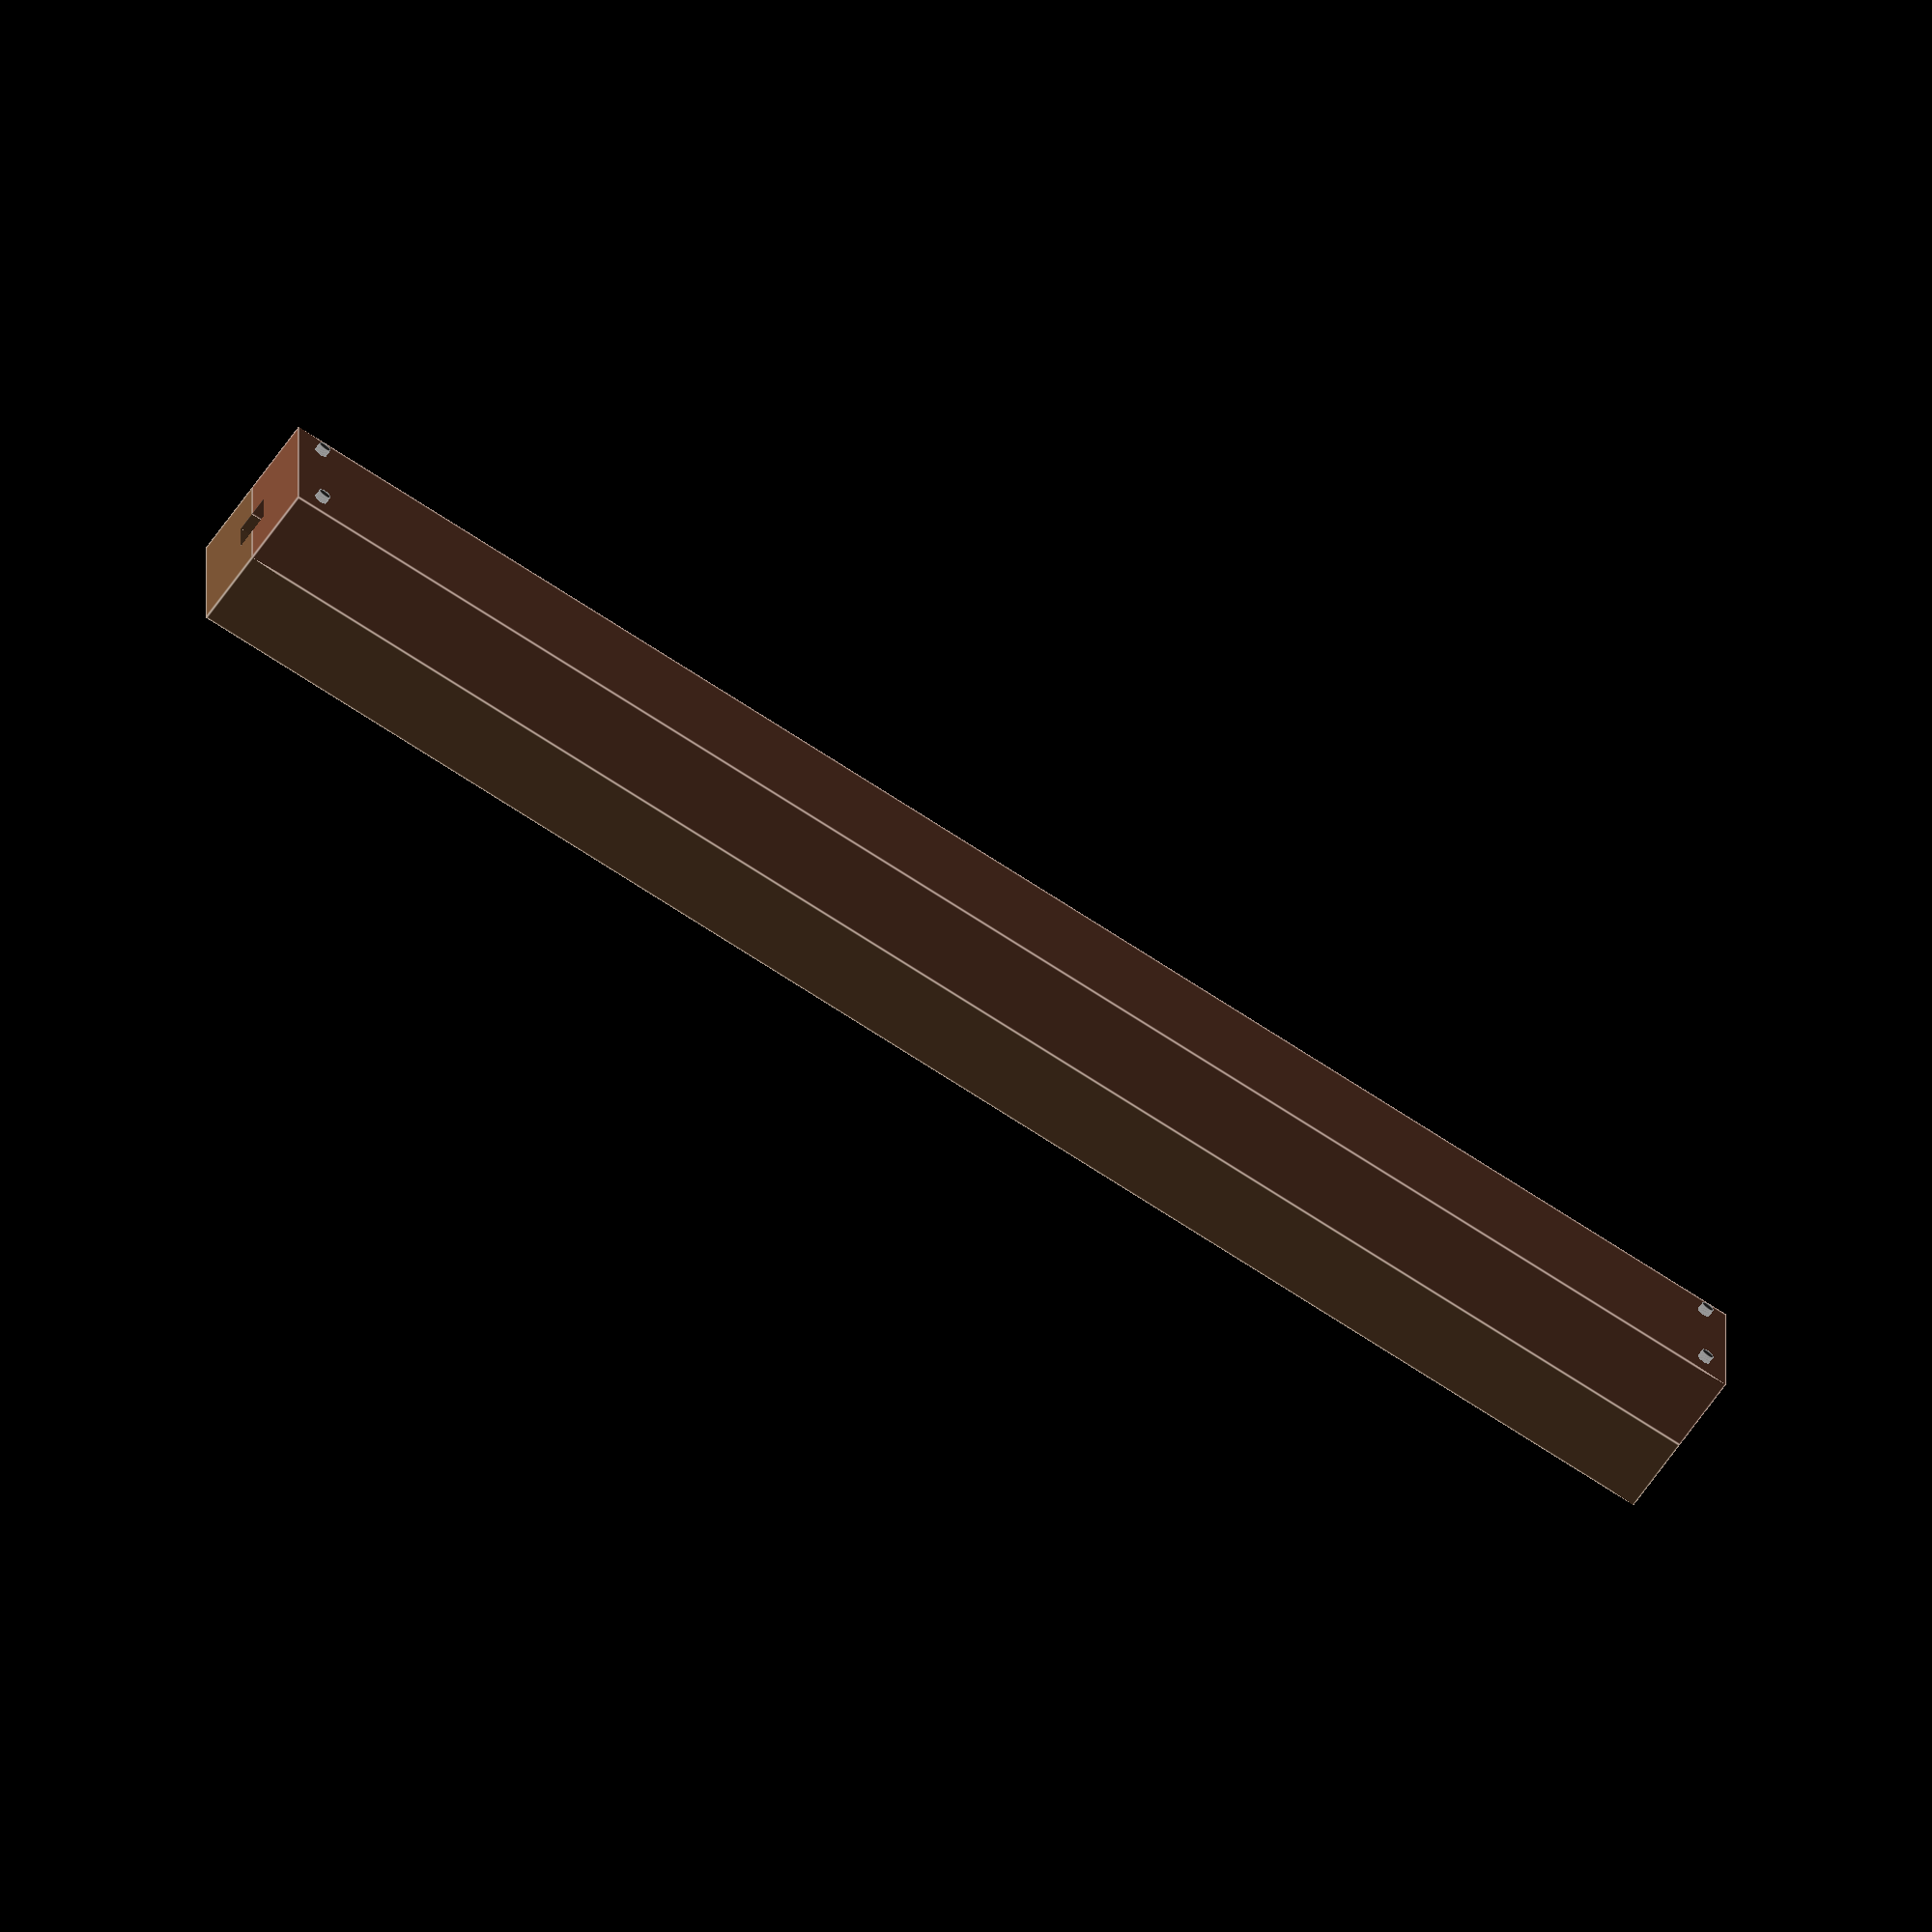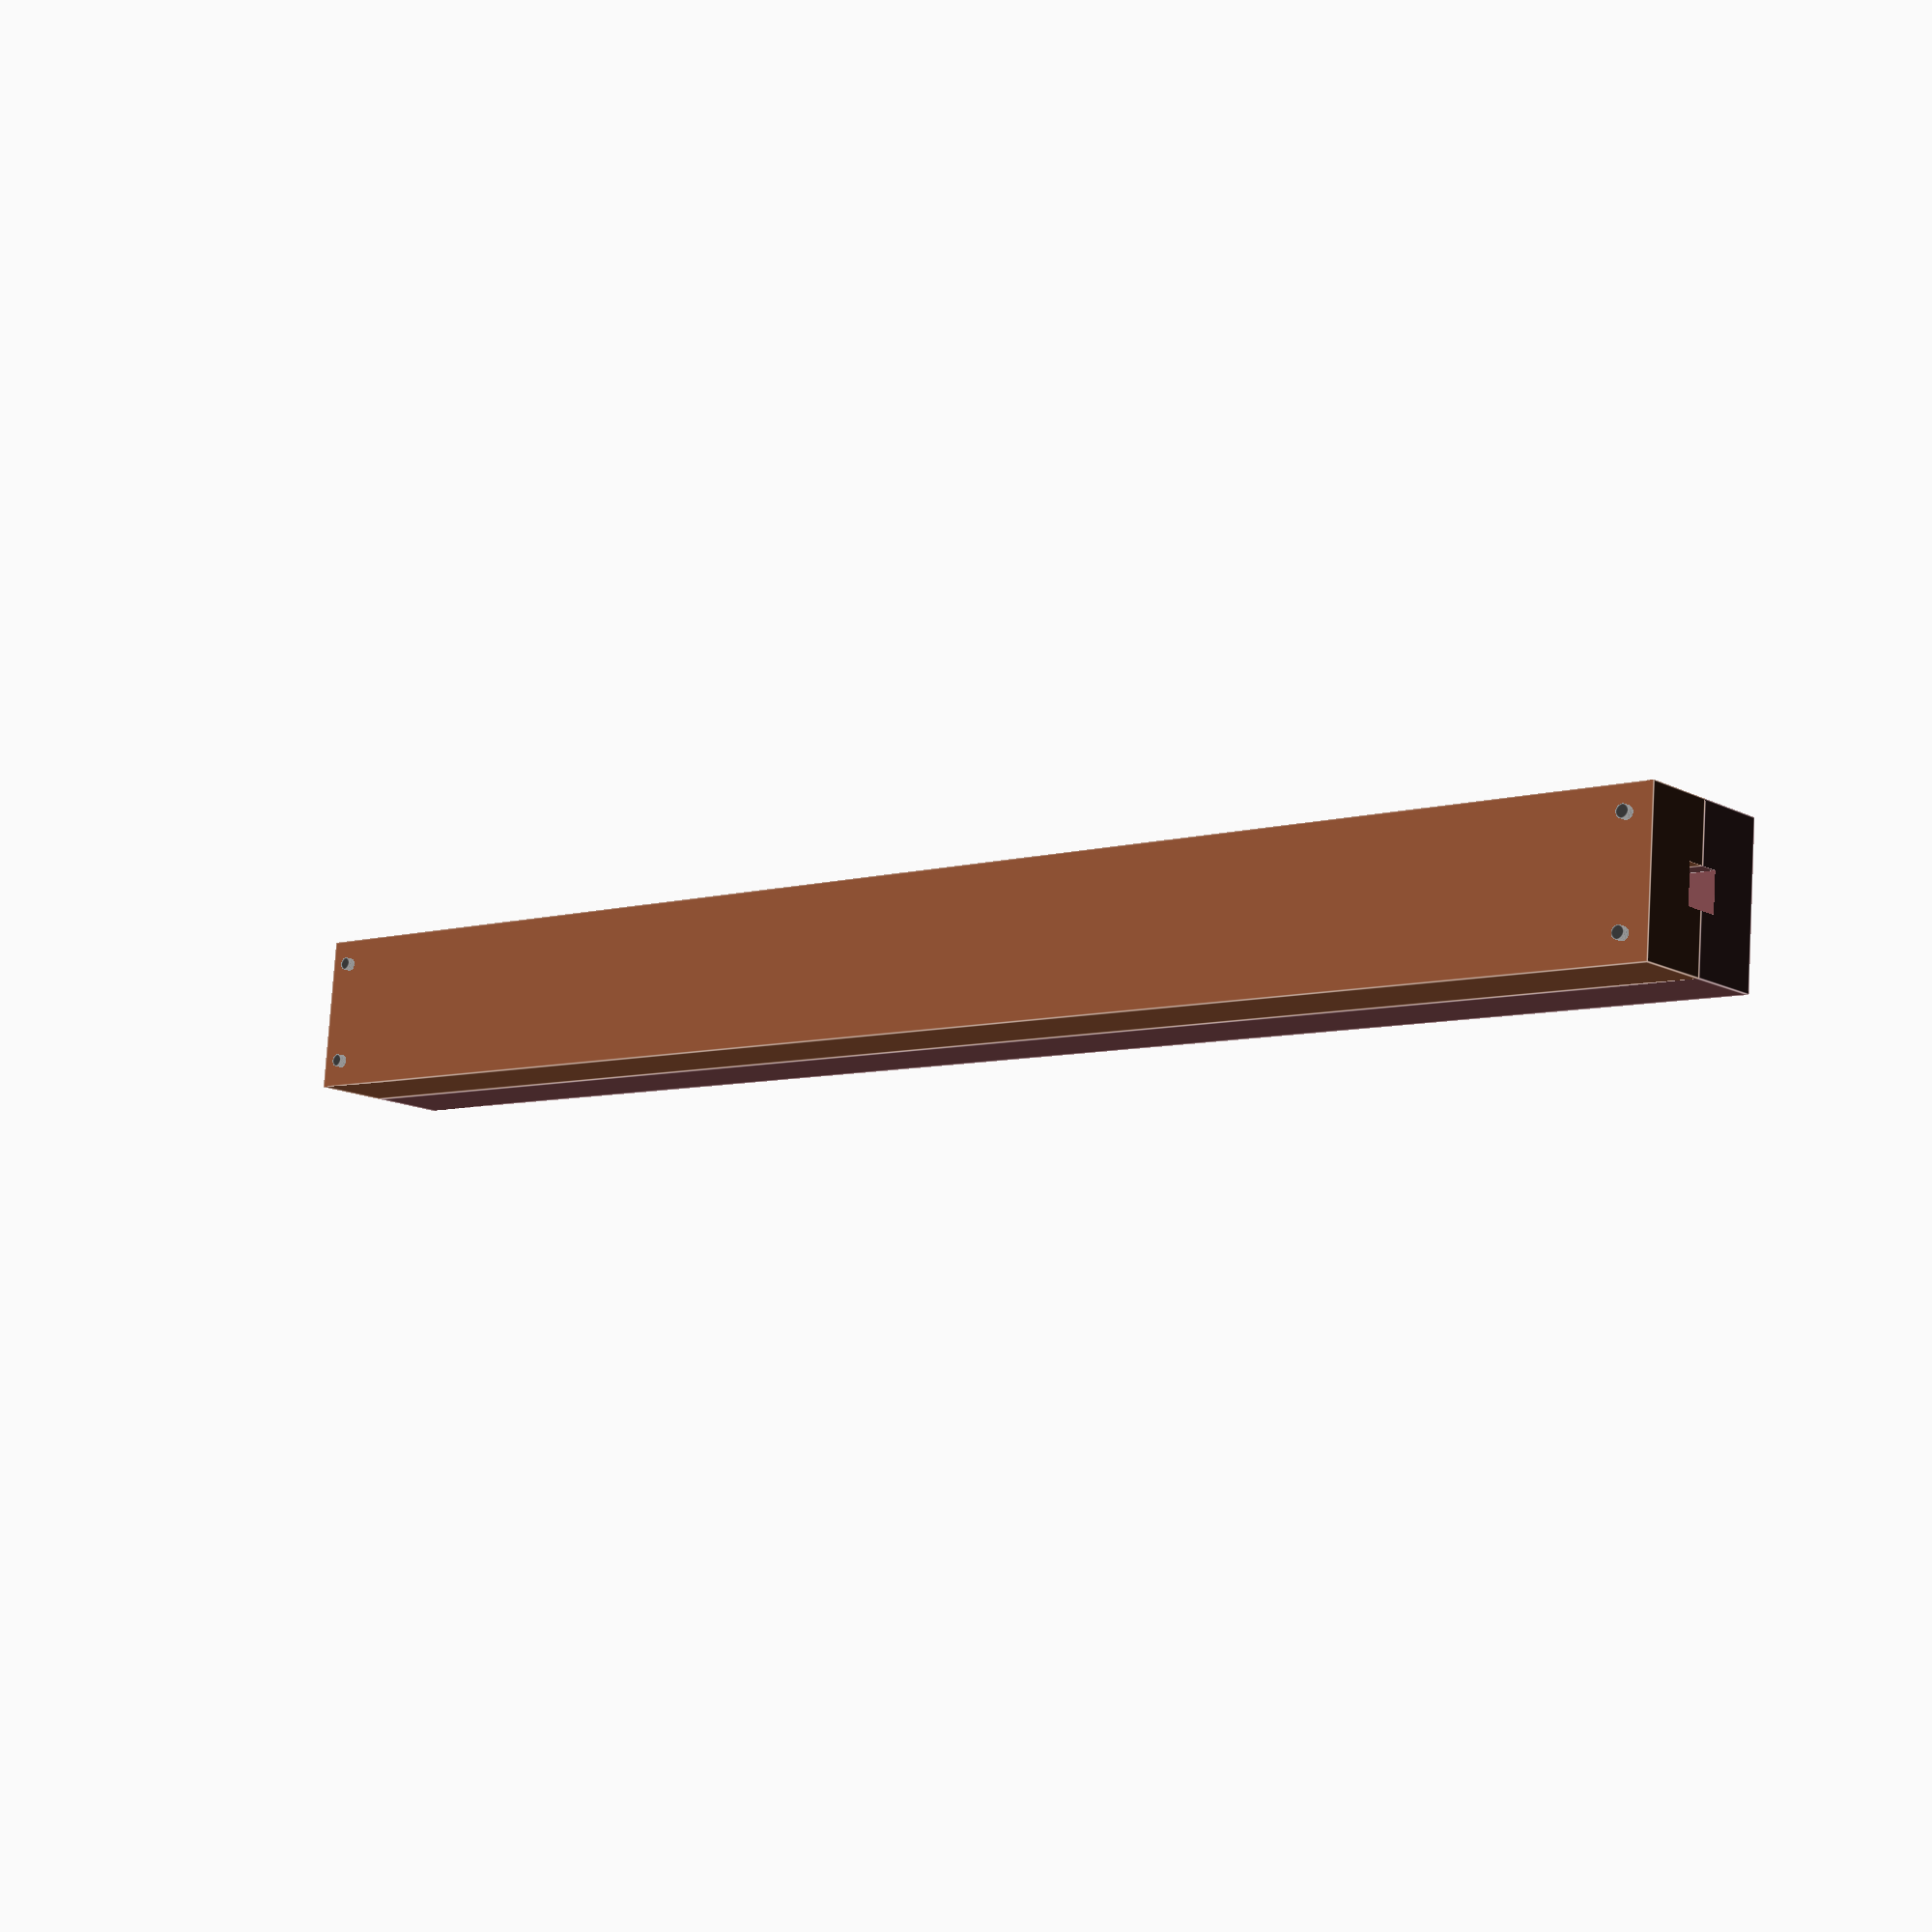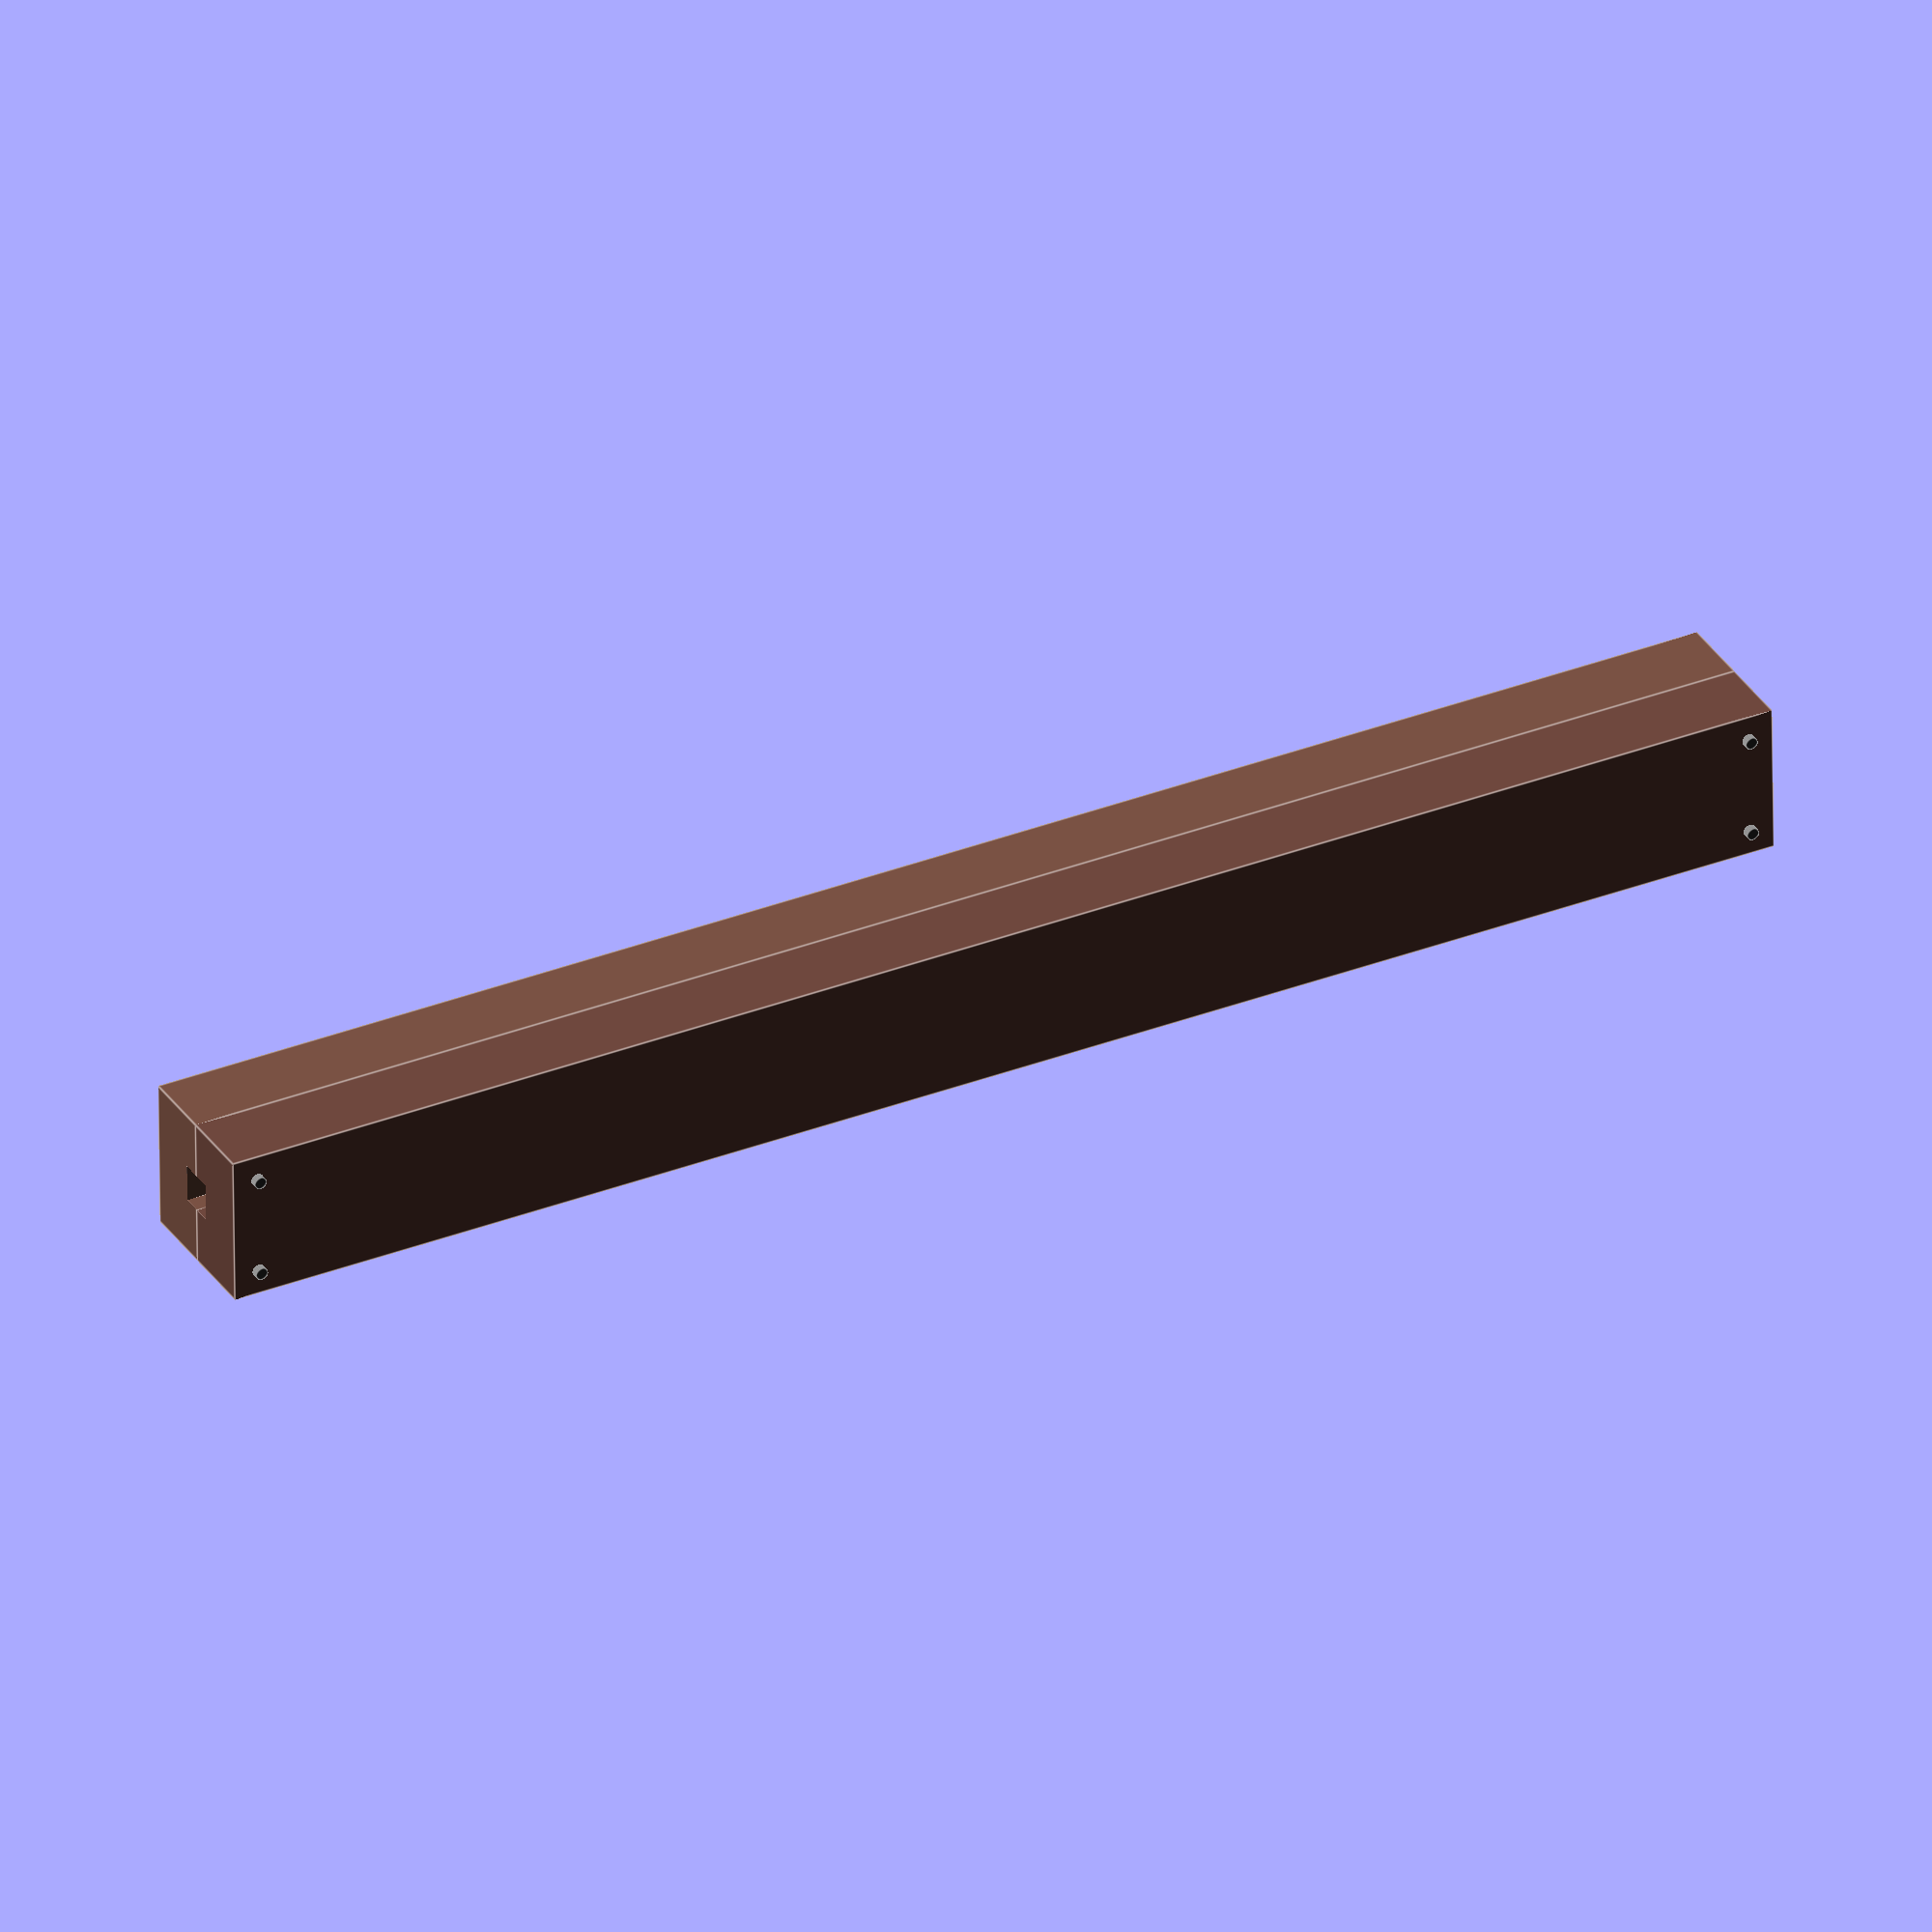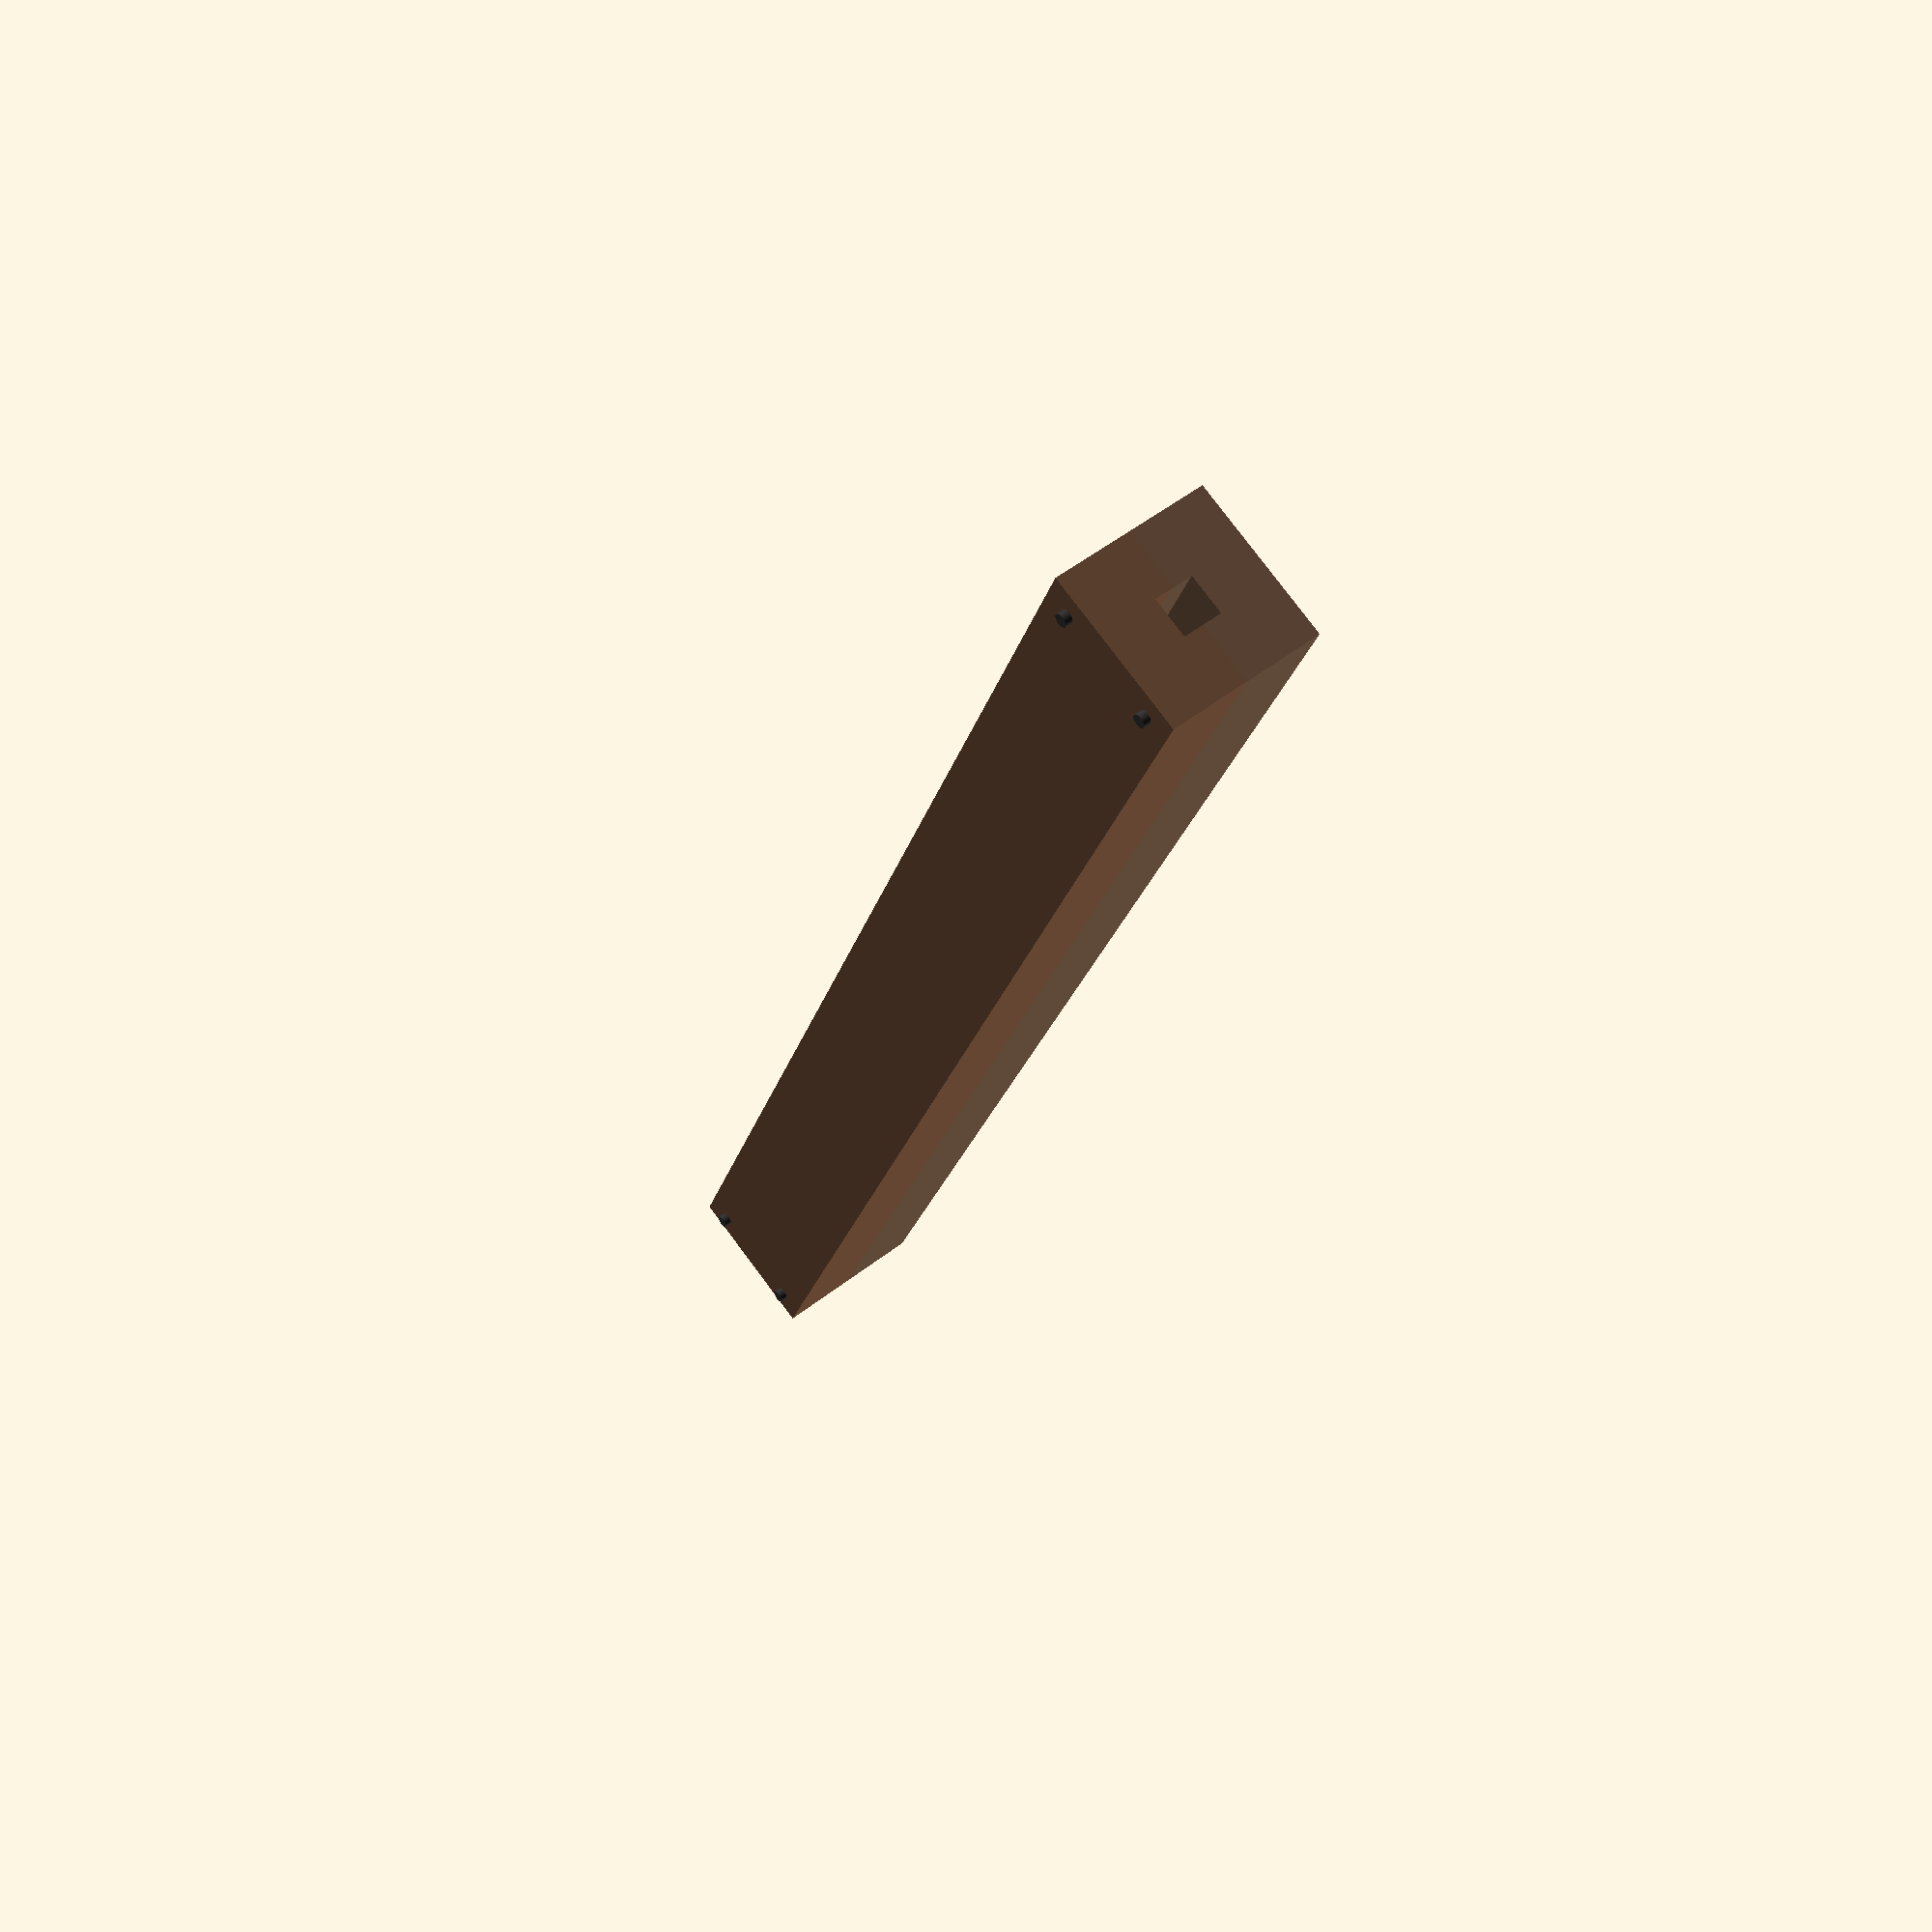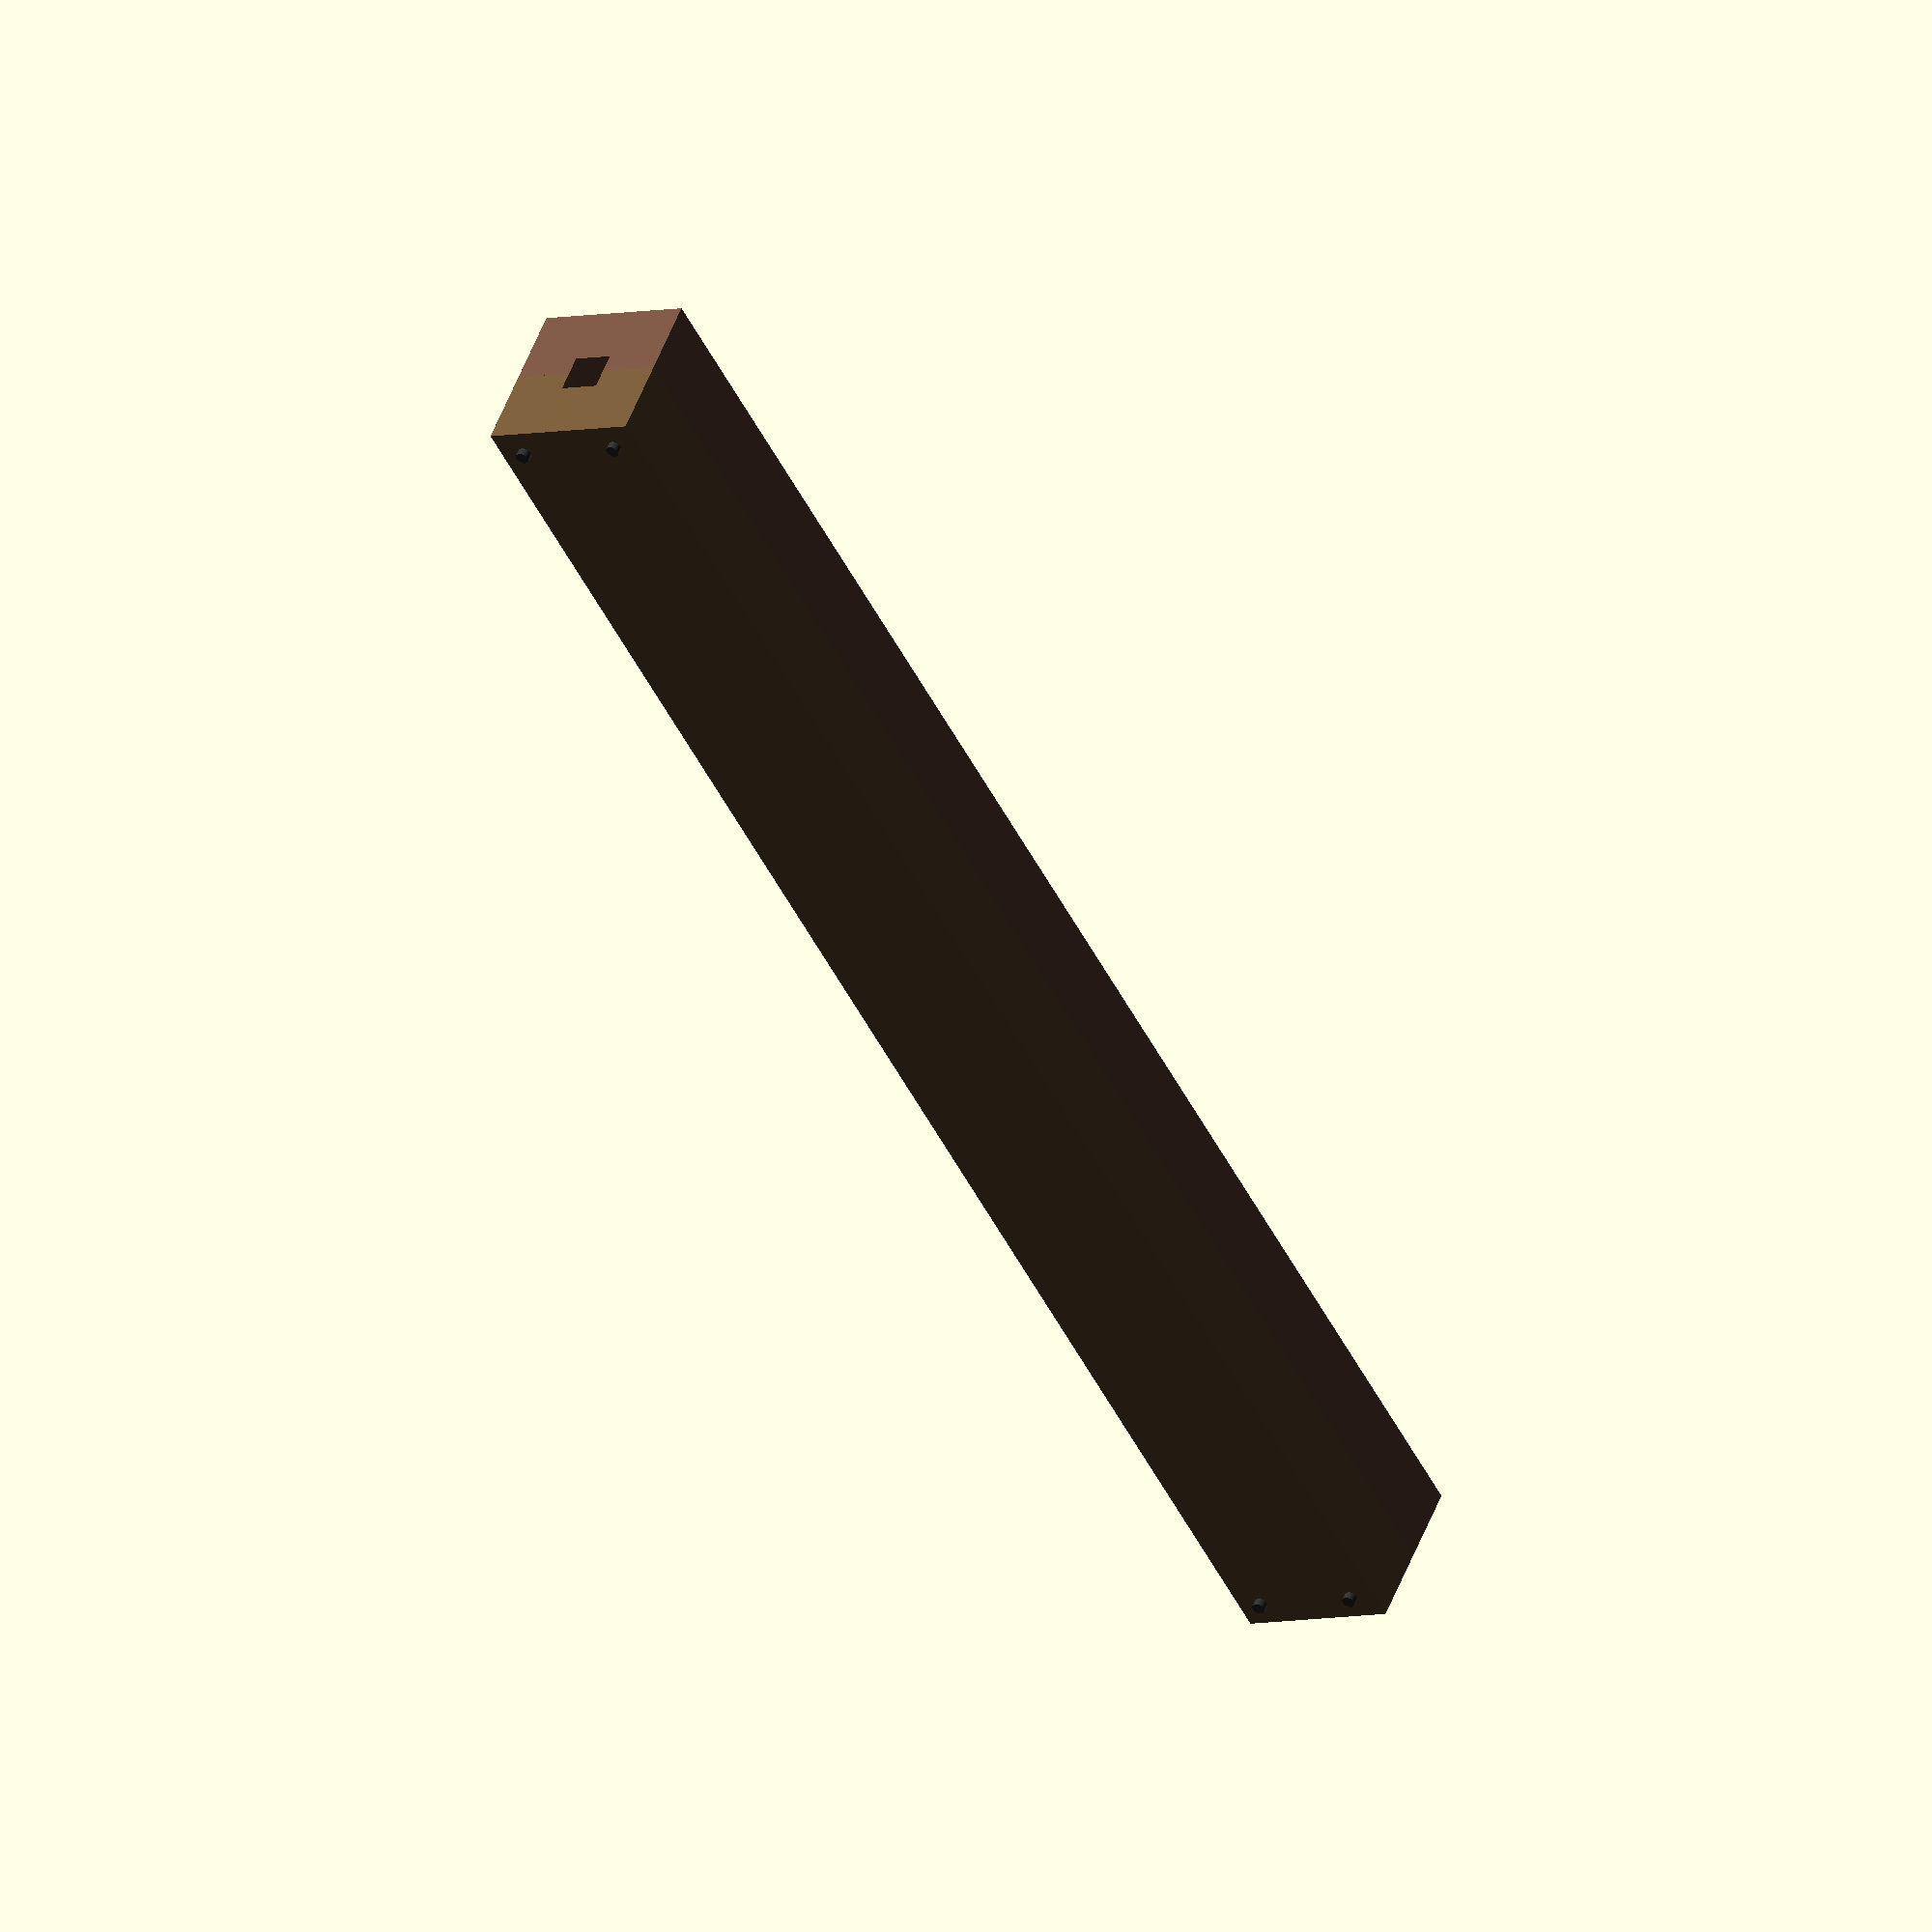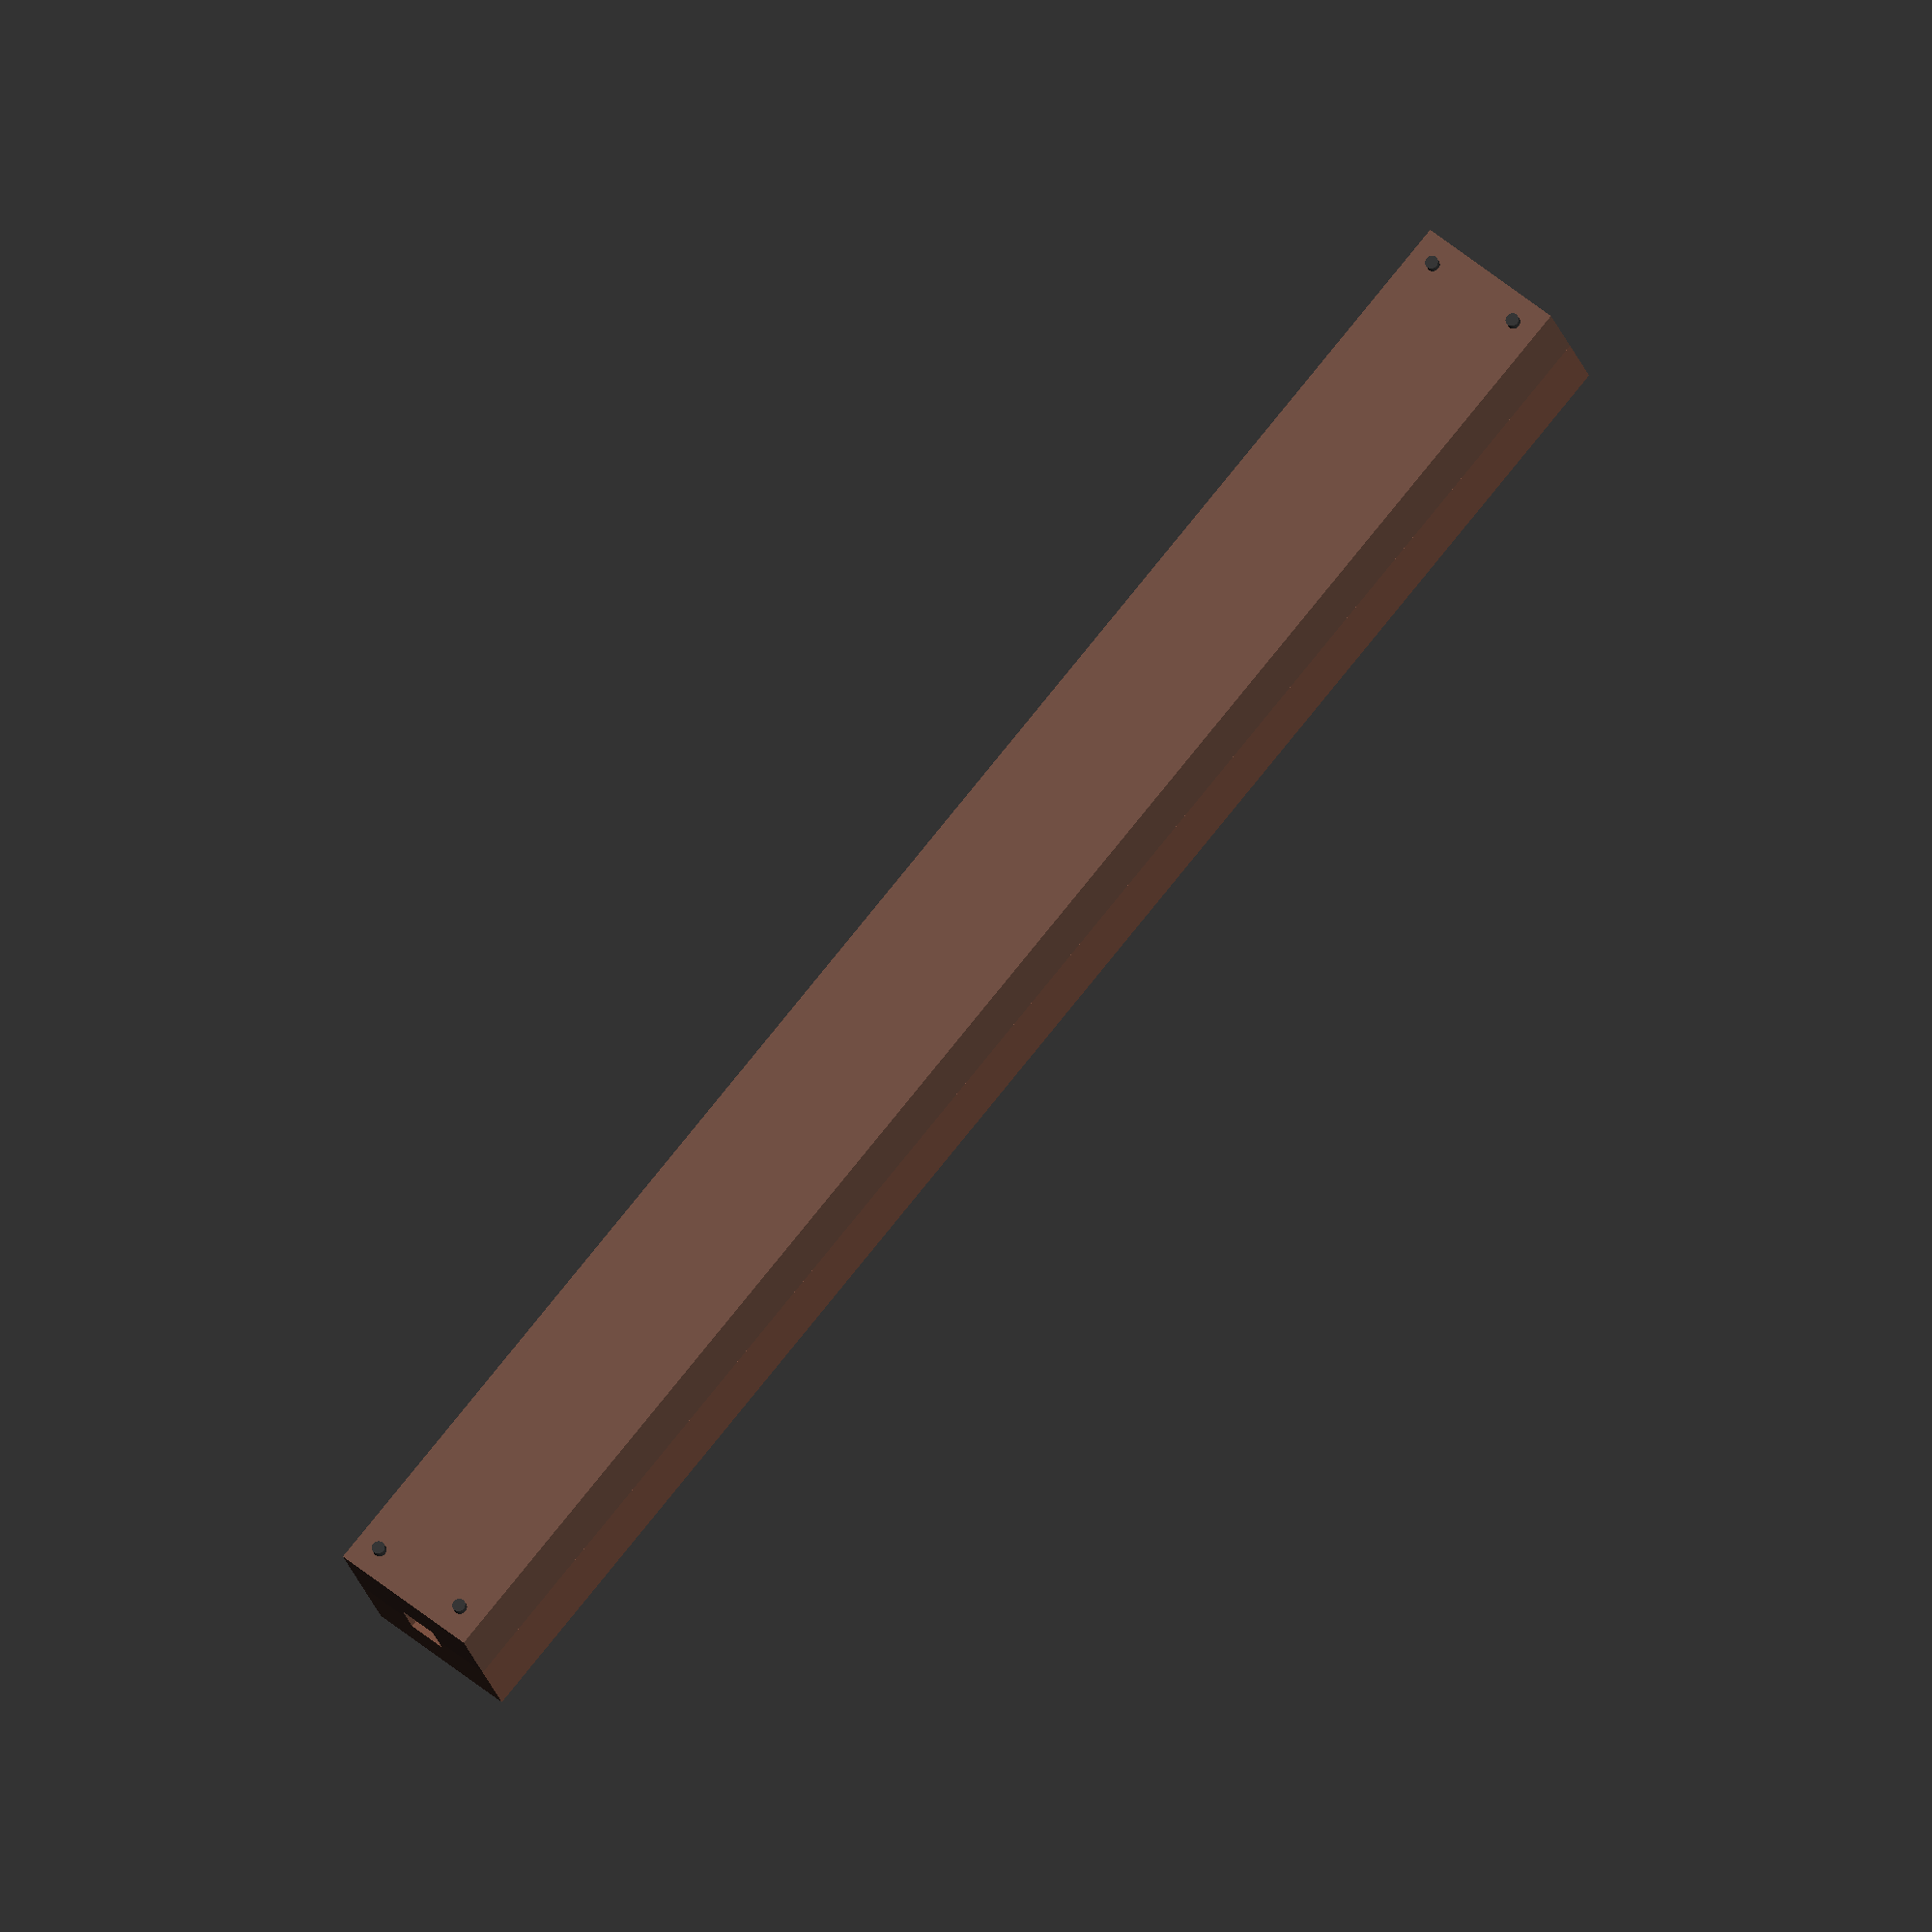
<openscad>
epsilon = 0.01;
wood_thickness = 3/4;

module wood() {
  c = rands(0, 0.1, 3);
  color([0.41 + c[0], 0.24 + c[1], 0.18 + c[2]]) children();
}

module dark_metal() color([0.2, 0.2, 0.2]) children();

$fn = 100;

module support(length = 16) {
  width = 2 * wood_thickness;
  channel = 3/8;
  screw_radius = 1/16;
  screw_depth = wood_thickness + 2 * epsilon;
  padding = 3/16 + screw_radius;
  module corners() {
    module move() translate([padding, padding, 0]) children();
    module reflect_x() translate([width, 0, 0]) scale([-1, 1, 1]) children();
    module reflect_y() translate([0, length, 0]) scale([1, -1, 1]) children();
    move() children();
    reflect_x() move() children();
    reflect_y() move() children();
    reflect_y() reflect_x() move() children();
  }
  module drill() {
    translate([0, 0, -epsilon])
      cylinder(screw_depth, screw_radius, screw_radius);
  }
  module bolt() {
    dark_metal()
      translate([0, 0, 0.4])
        cylinder(screw_depth + 0.4, screw_radius, screw_radius);
  }
  wood() difference() {
    cube([width, length, wood_thickness]);
    translate([(width - channel) / 2, -epsilon, wood_thickness - channel / 2])
      cube([channel, length + 2 * epsilon, channel / 2 + epsilon]);
    corners() drill();
  }
  corners() bolt();
}

rotate([55, 0, 0]) {
  support();
  translate([0, 0, 2 * wood_thickness]) scale([1, 1, -1]) support();
}

</openscad>
<views>
elev=62.0 azim=92.3 roll=270.4 proj=o view=edges
elev=341.8 azim=299.3 roll=277.3 proj=p view=edges
elev=332.0 azim=95.3 roll=97.6 proj=o view=edges
elev=227.4 azim=40.4 roll=218.2 proj=p view=solid
elev=190.0 azim=357.9 roll=326.2 proj=o view=wireframe
elev=326.8 azim=347.3 roll=220.4 proj=o view=solid
</views>
